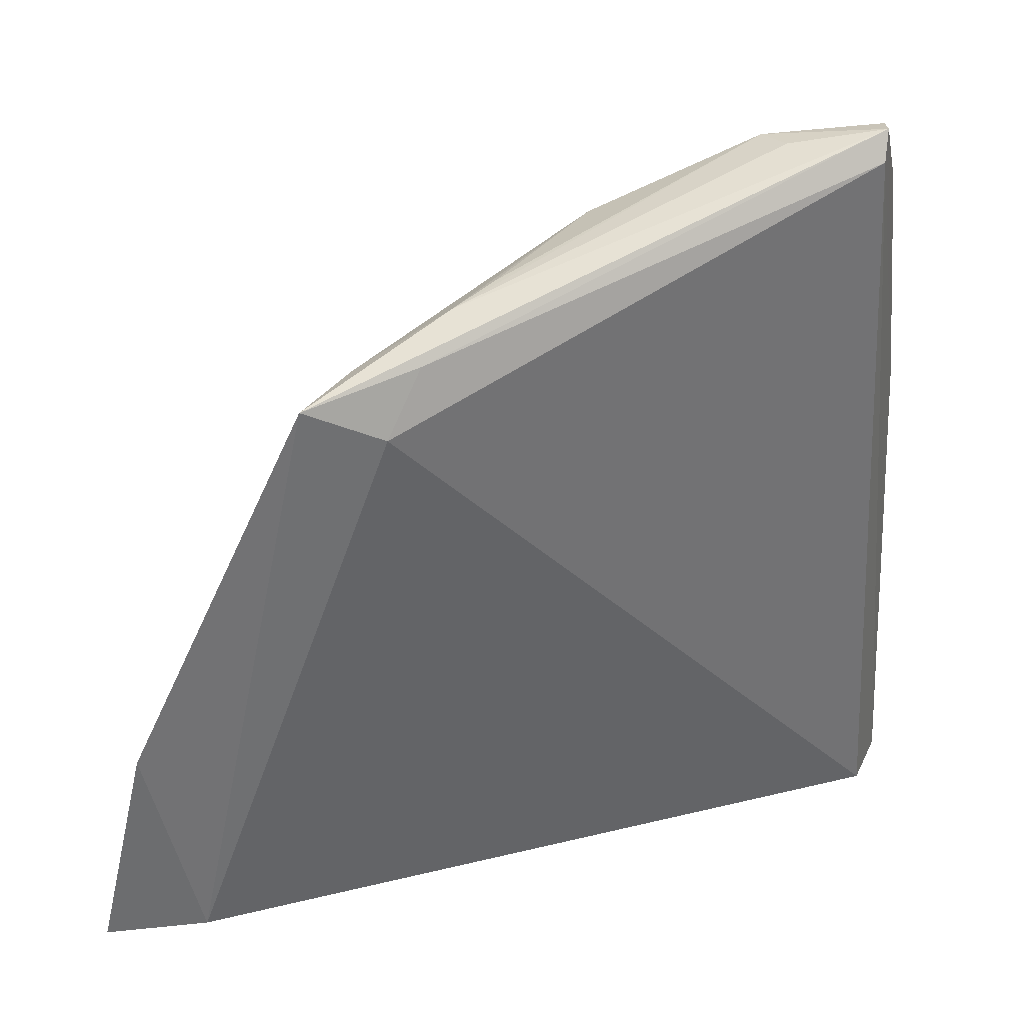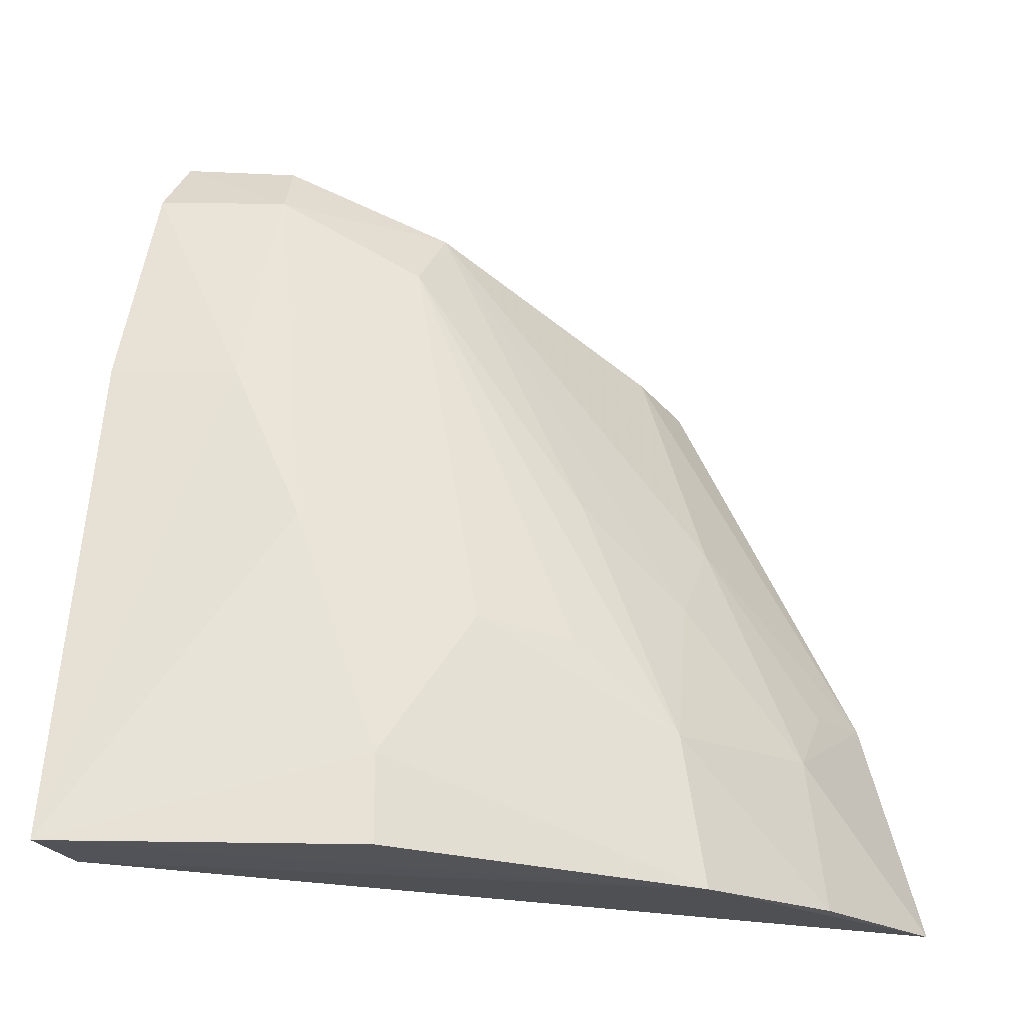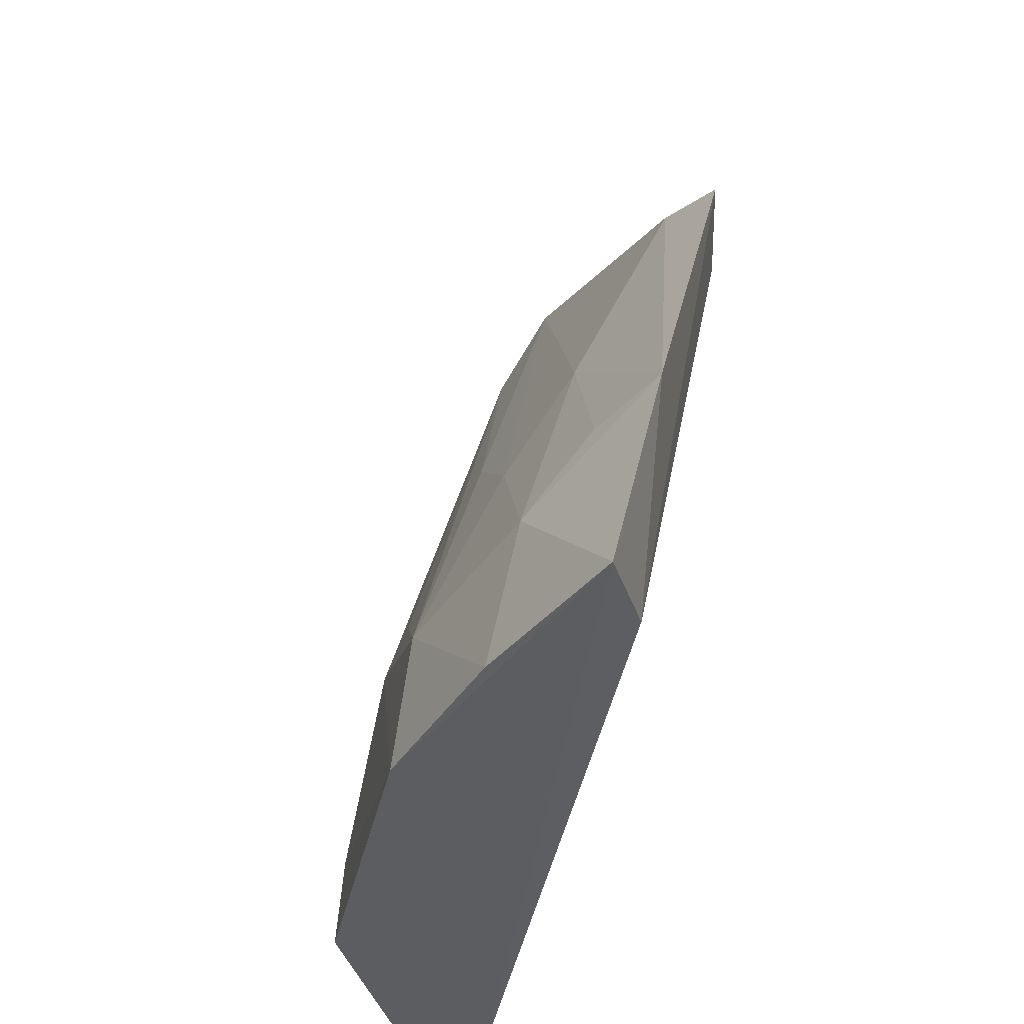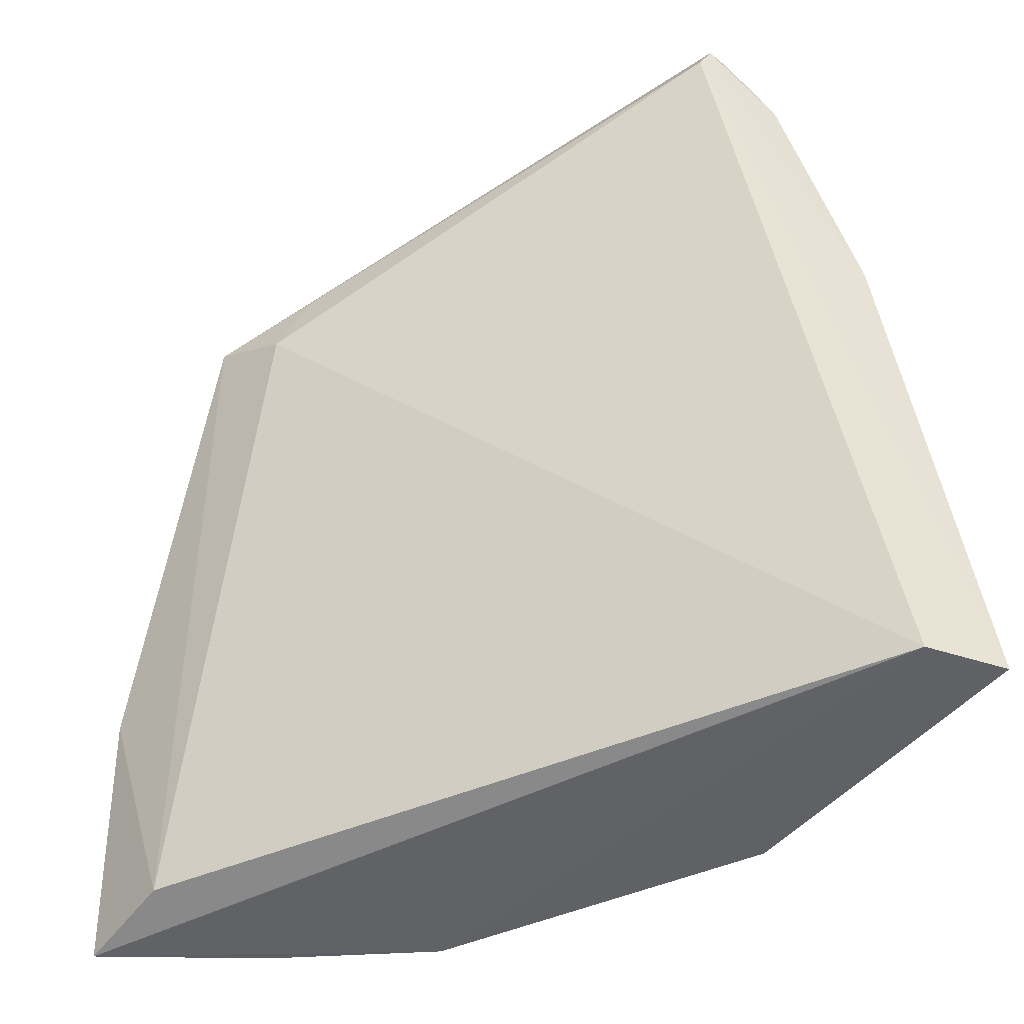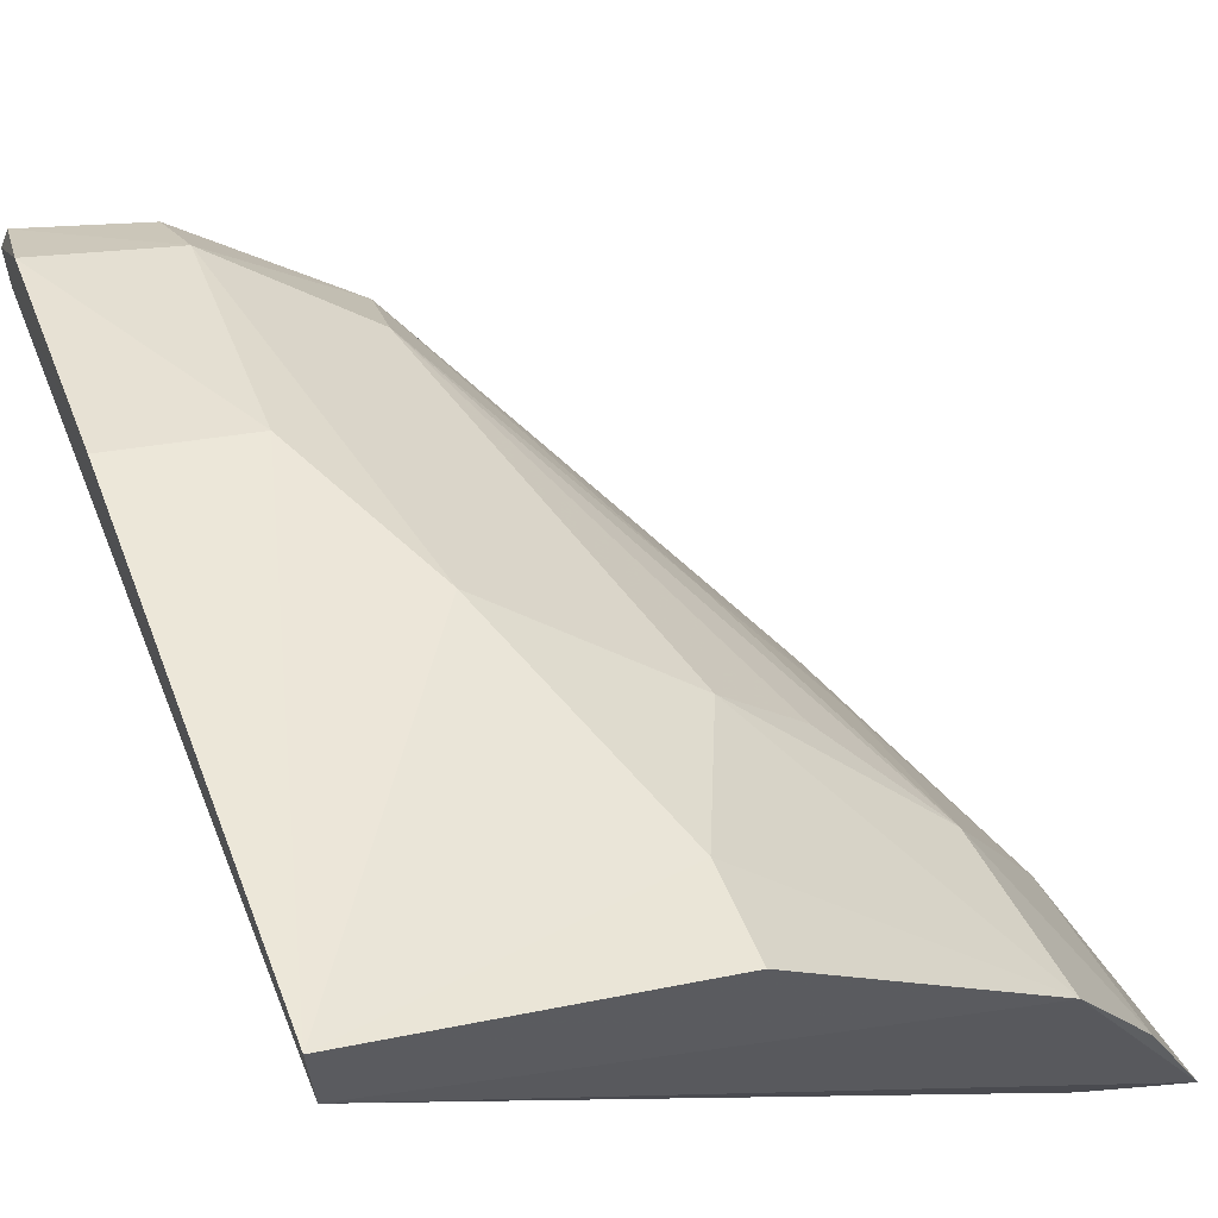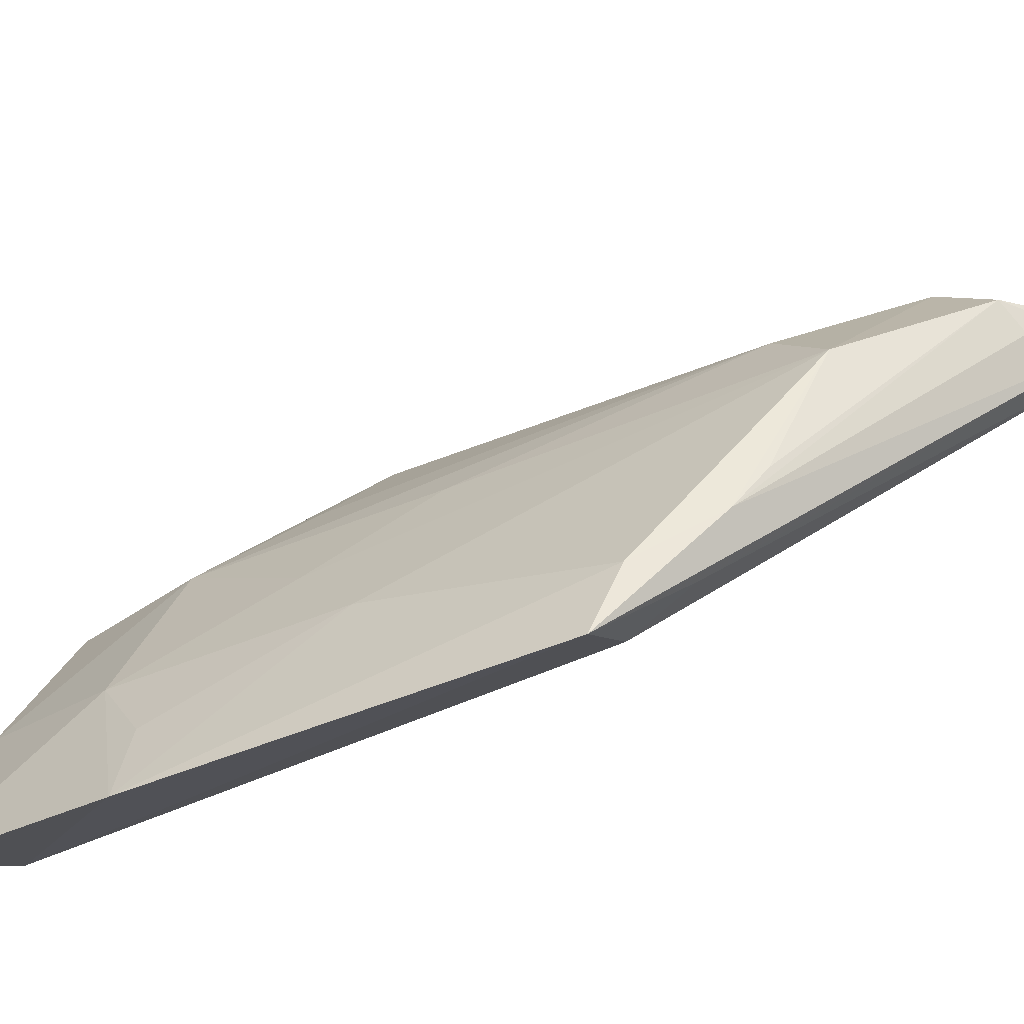
<metadata>
{"format":"obj","ext":"obj","renderer":"f3d","projection":"perspective","resolution":1024,"background":"white","views":[{"elev":26.8,"azim":18.5,"up":"+Z"},{"elev":-23.9,"azim":-160.4,"up":"+Z"},{"elev":-38.3,"azim":-59.1,"up":"+Z"},{"elev":-46.3,"azim":68.1,"up":"+Z"},{"elev":59.1,"azim":159.5,"up":"+Y"},{"elev":-37.3,"azim":-37.2,"up":"+Y"}]}
</metadata>
<code>
v 0.01267 0.1425 0.09357
v 0.0131 0.1412 0.09368
v 0.01299 0.1534 0.04975
v -0.01594 0.1366 0.04896
v -0.01077 0.1202 0.08348
v 0.00198 0.1484 0.06731
v 0.01295 0.1493 0.07697
v 0.006546 0.1411 0.09277
v 0.01284 0.1491 0.0498
v -0.002831 0.1487 0.0493
v 0.0129 0.1451 0.08992
v 0.01318 0.1405 0.09215
v 0.006168 0.148 0.07652
v -0.005473 0.1271 0.08685
v -0.0009424 0.1397 0.08527
v -0.01849 0.1219 0.05047
v -0.002654 0.1484 0.05401
v 0.005956 0.1434 0.08937
v -0.005938 0.1241 0.08494
v 0.008176 0.1399 0.09282
v -0.001272 0.1364 0.08929
v -0.007123 0.1224 0.08155
v -0.02396 0.1203 0.04961
v -0.0062 0.1439 0.06227
v -0.003967 0.1294 0.08771
v -0.009467 0.124 0.08436
v -0.01466 0.1365 0.05722
v -0.02058 0.1192 0.06219
v -0.009321 0.1359 0.07129
v -0.02038 0.1287 0.04936
v -0.01007 0.1398 0.06185
v -0.01914 0.1276 0.05795
v -0.01386 0.1317 0.06606
v -0.01404 0.1274 0.07096
v -0.01928 0.1235 0.06166
f 8 2 1
f 9 4 3
f 10 3 4
f 11 1 2
f 11 2 7
f 12 7 2
f 12 3 7
f 12 9 3
f 13 7 3
f 13 3 6
f 13 11 7
f 14 5 2
f 17 6 3
f 17 3 10
f 17 10 4
f 18 8 1
f 18 1 11
f 18 11 13
f 18 13 6
f 18 6 15
f 19 12 2
f 19 2 5
f 20 14 2
f 20 2 8
f 20 8 14
f 21 18 15
f 21 8 18
f 22 16 9
f 22 5 16
f 22 19 5
f 22 9 12
f 22 12 19
f 23 4 9
f 23 9 16
f 24 15 6
f 24 6 17
f 24 17 4
f 25 21 14
f 25 14 8
f 25 8 21
f 26 5 14
f 26 14 21
f 27 24 4
f 28 23 16
f 28 16 5
f 28 5 26
f 29 21 15
f 29 15 27
f 30 27 4
f 30 4 23
f 31 27 15
f 31 15 24
f 31 24 27
f 32 23 28
f 32 30 23
f 32 27 30
f 33 29 27
f 33 27 32
f 33 21 29
f 34 28 26
f 34 33 32
f 34 26 21
f 34 21 33
f 35 34 32
f 35 32 28
f 35 28 34

</code>
